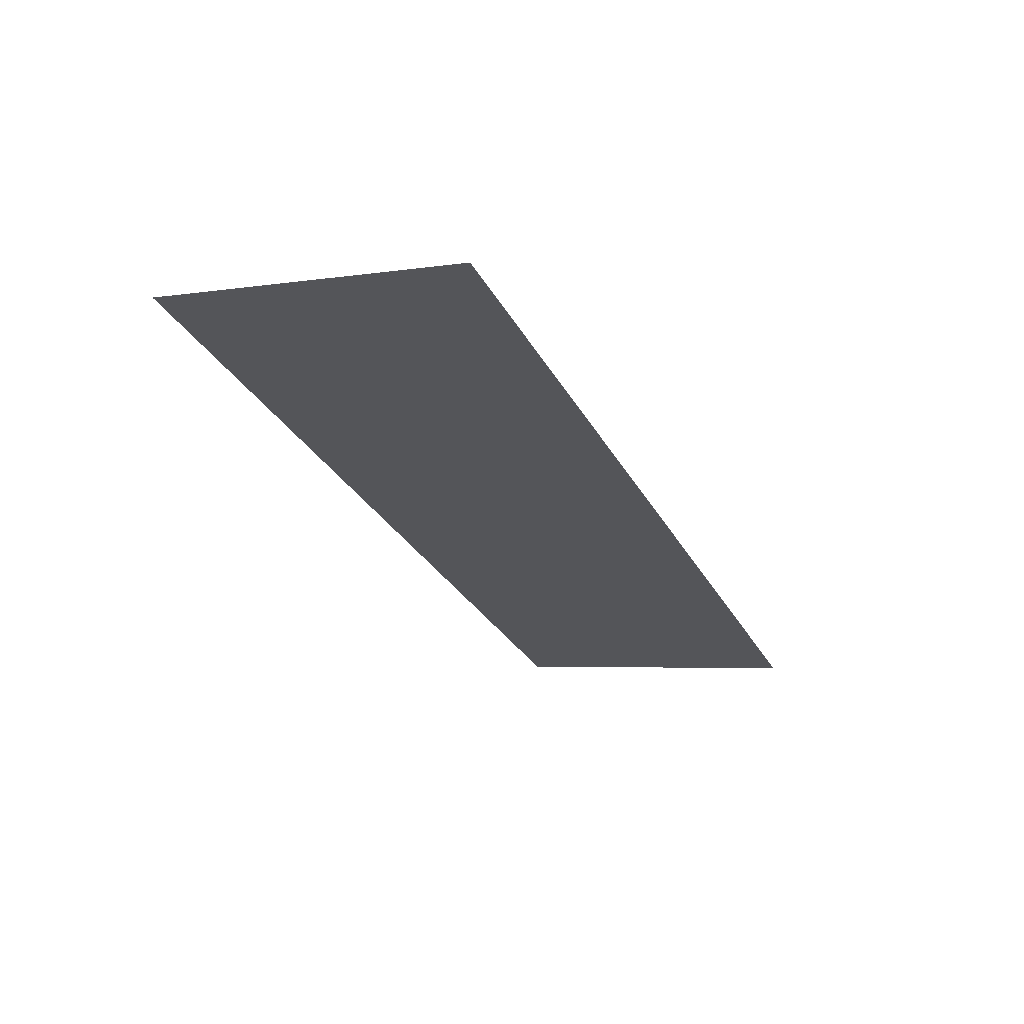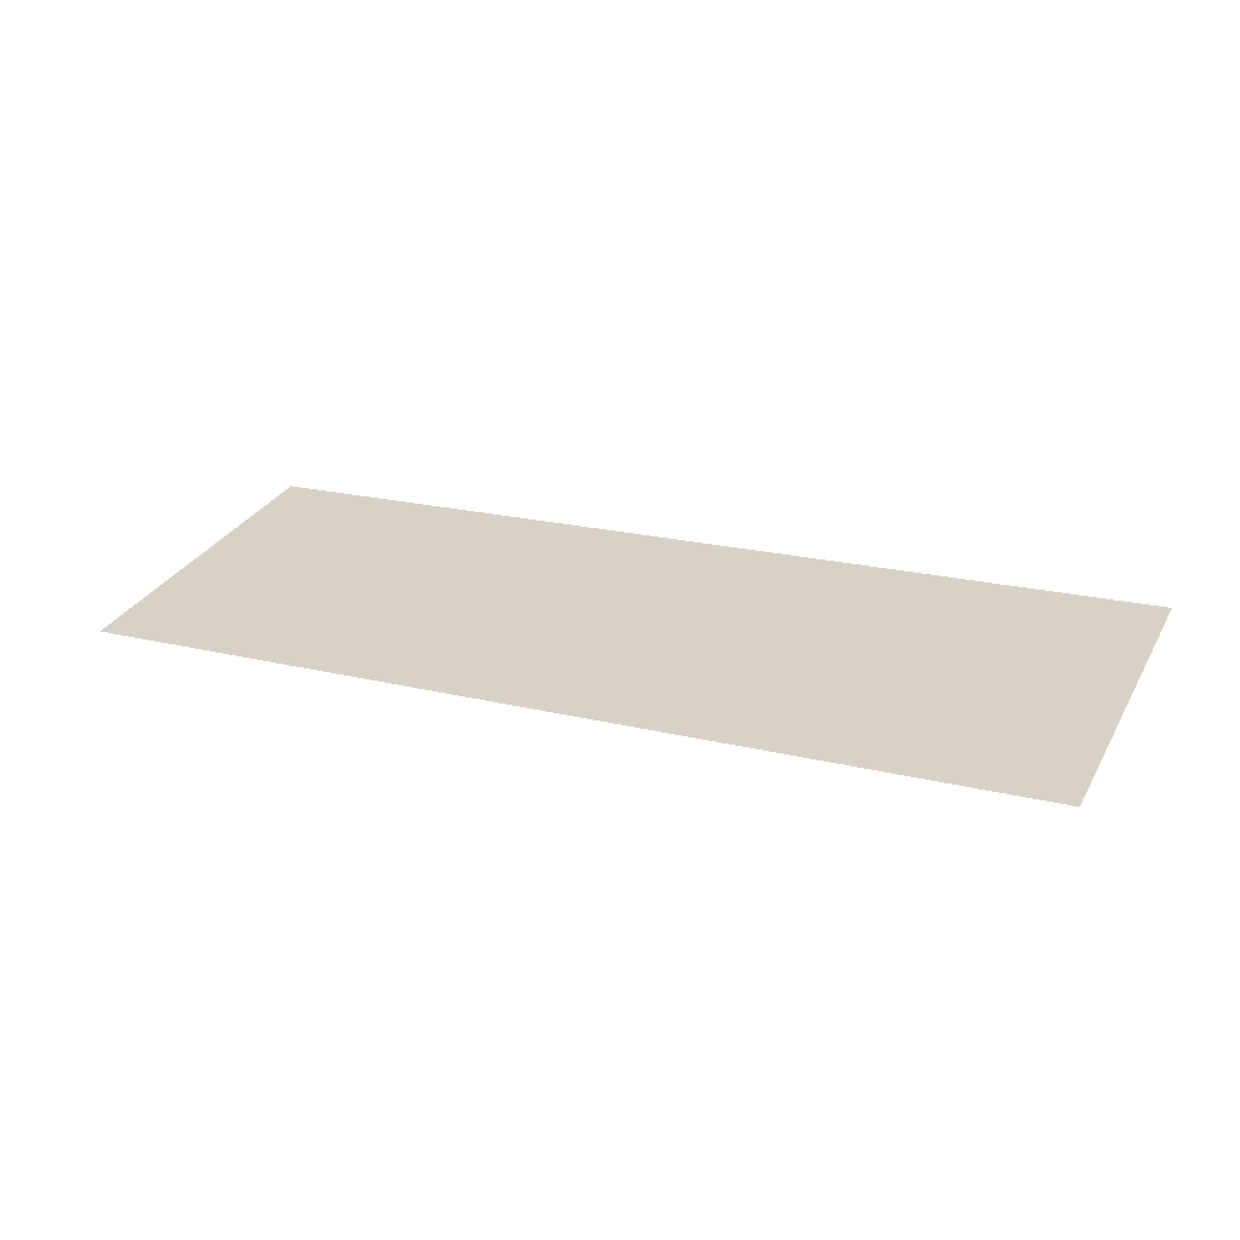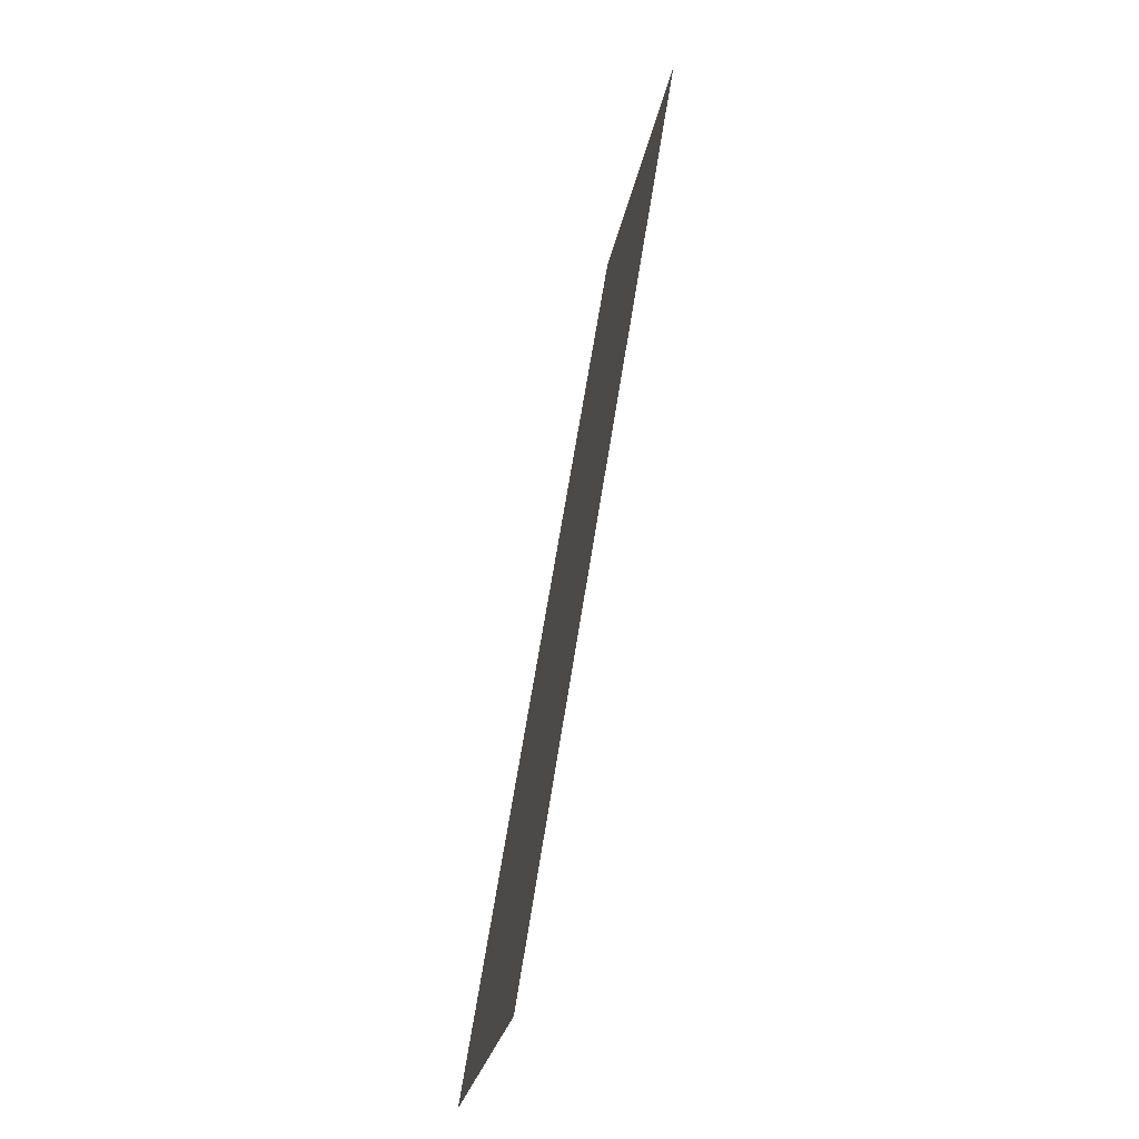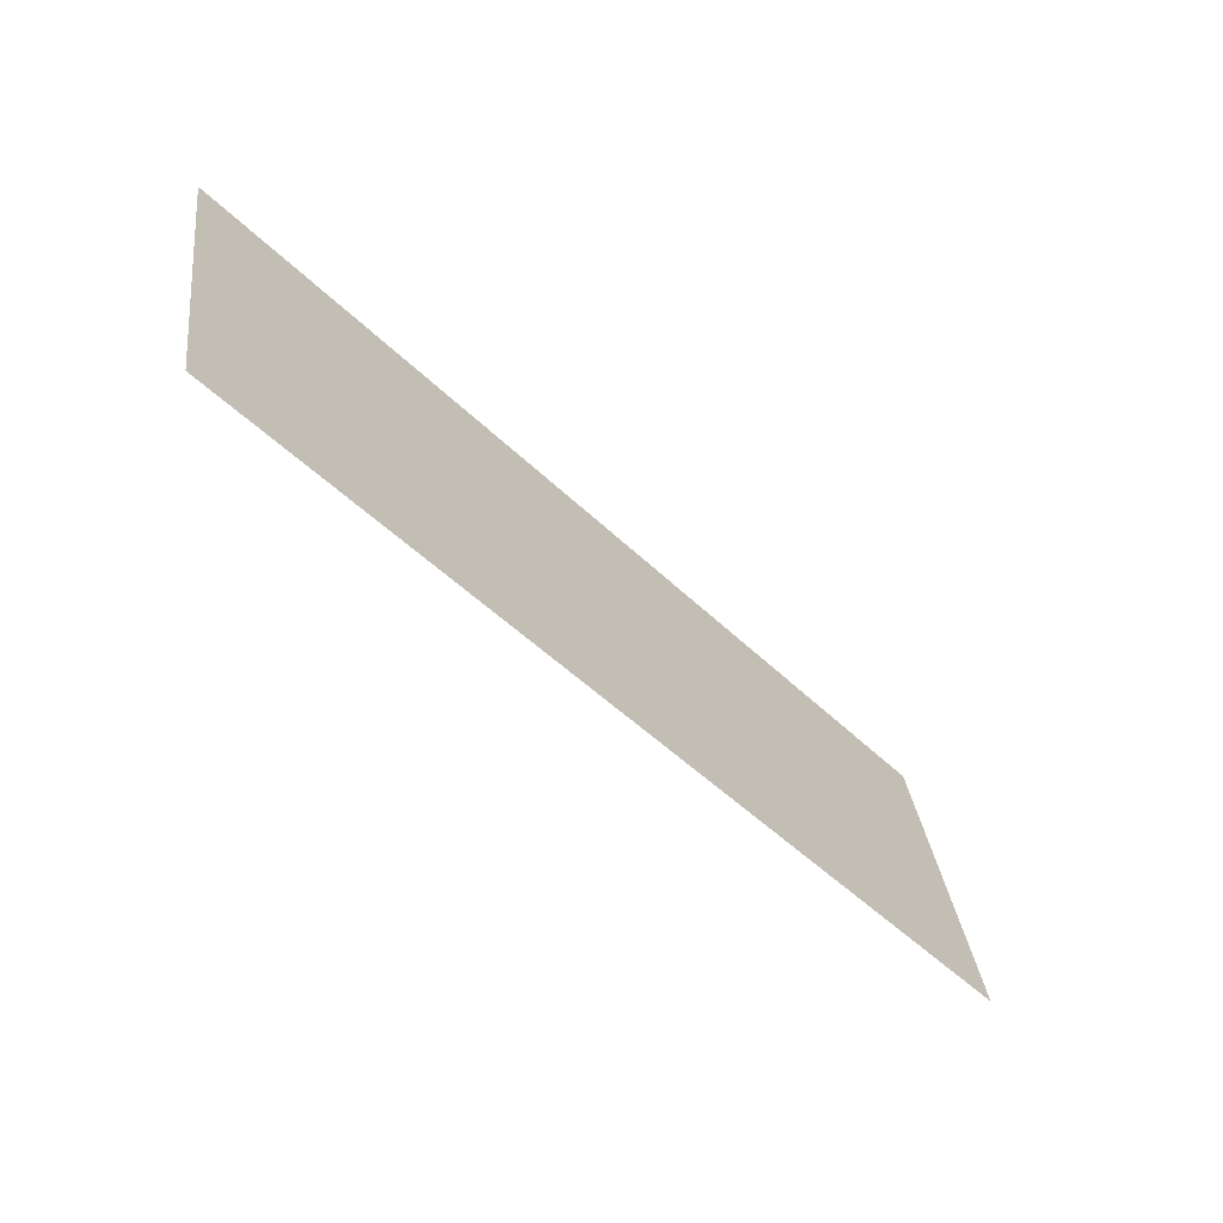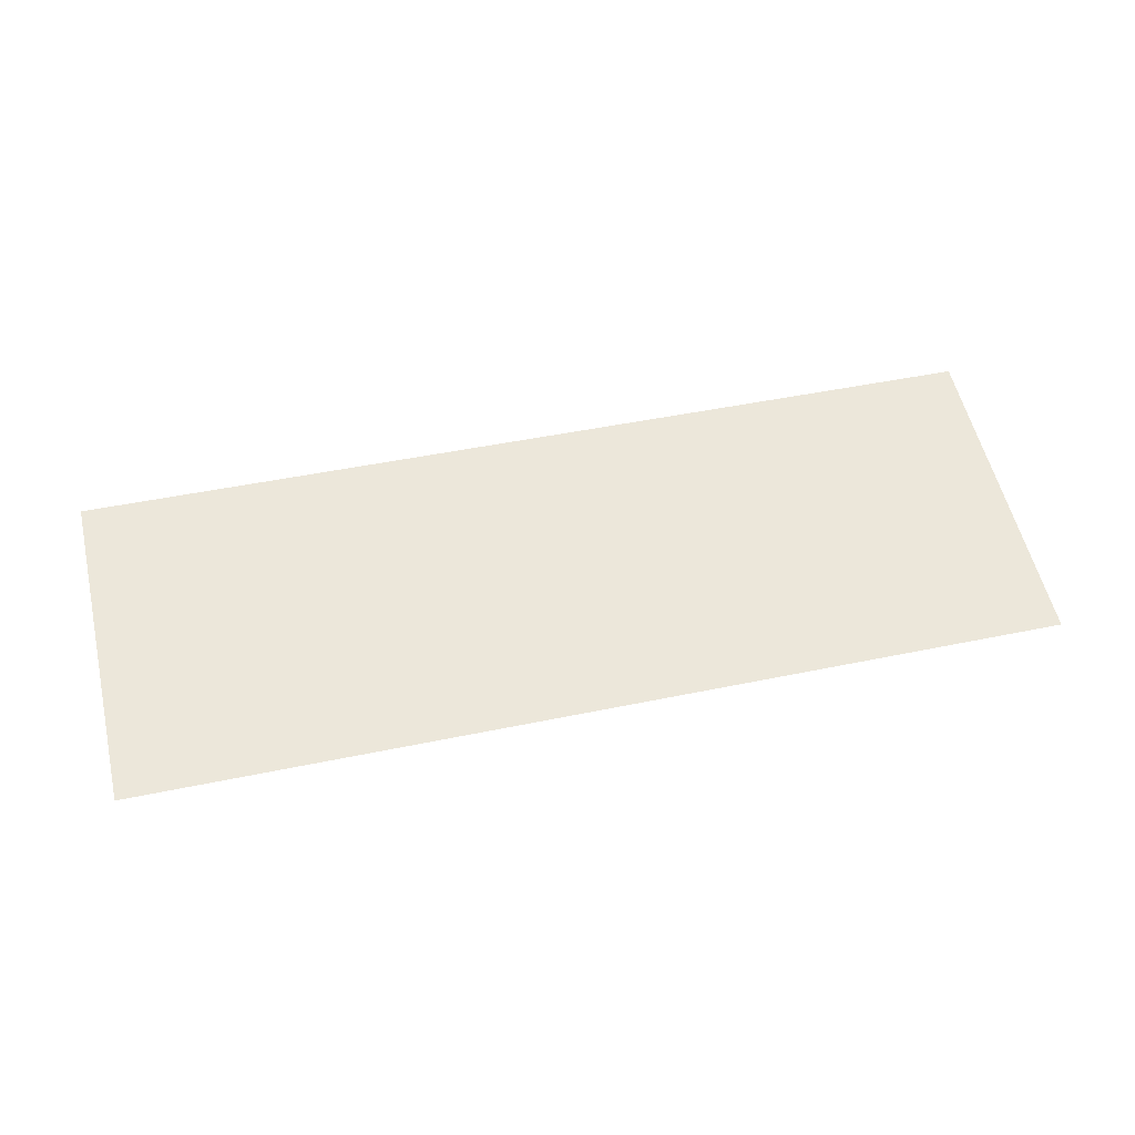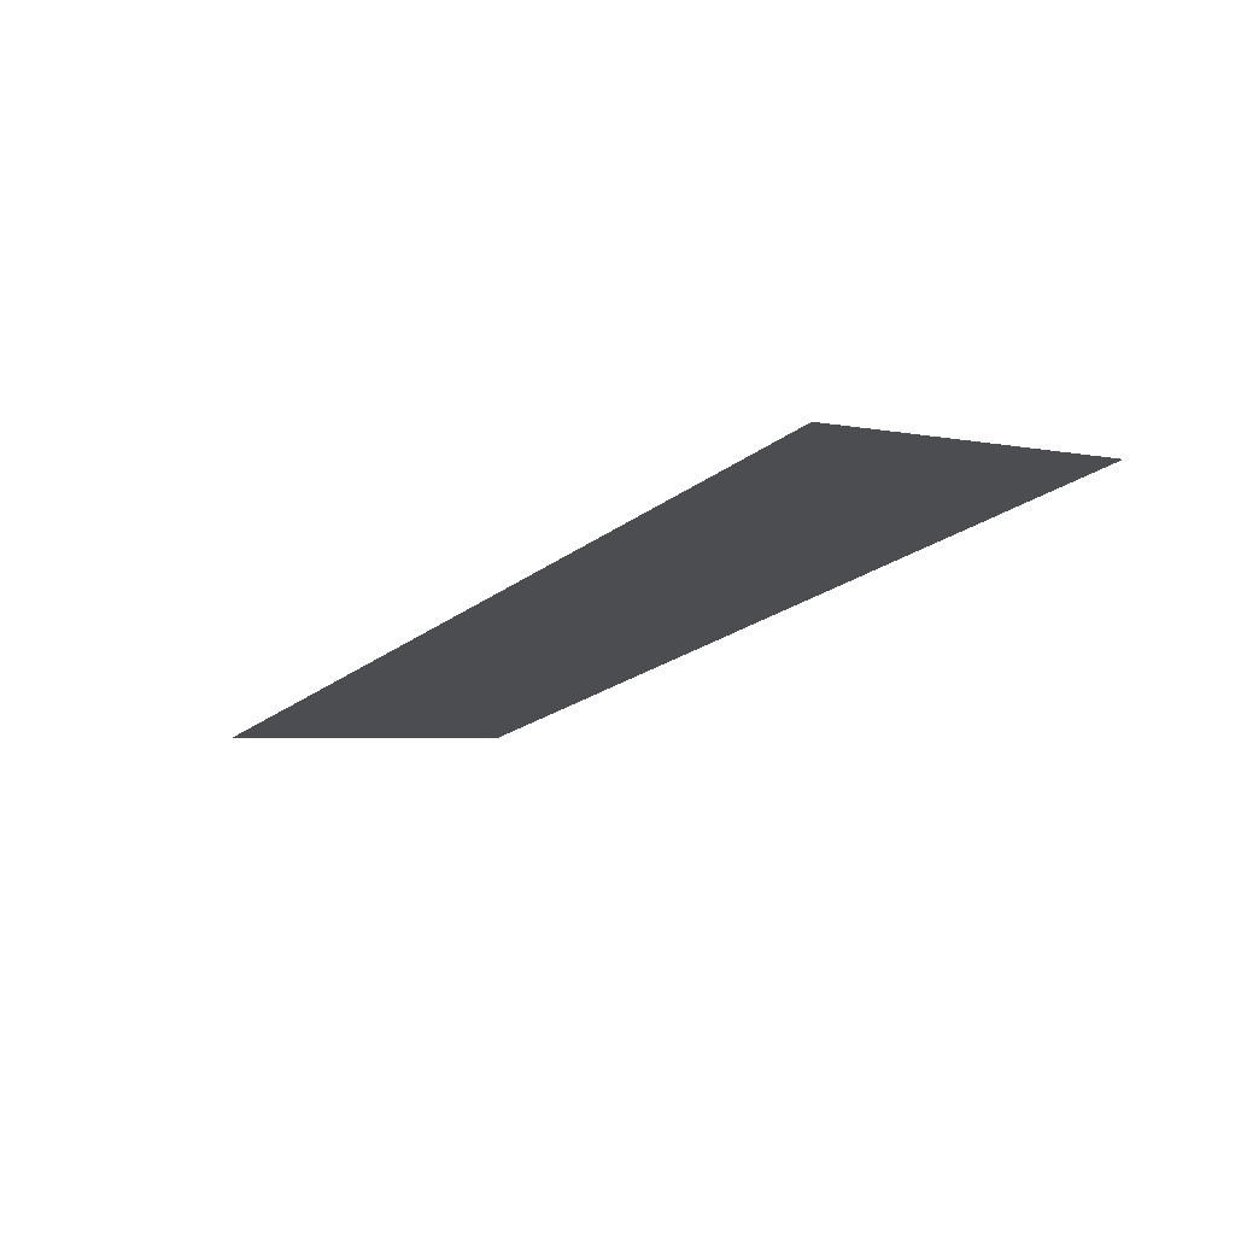
<metadata>
{"format":"obj","ext":"obj","renderer":"f3d","projection":"perspective","resolution":1024,"background":"white","views":[{"elev":-28.9,"azim":113.5,"up":"+Z"},{"elev":19.5,"azim":-154.8,"up":"+Z"},{"elev":62.1,"azim":98.7,"up":"+Y"},{"elev":-49.7,"azim":-46.8,"up":"+Y"},{"elev":46.2,"azim":166.5,"up":"+Z"},{"elev":-20.3,"azim":-125.4,"up":"+Z"}]}
</metadata>
<code>
o #ID2644
v -0.0918 0.3379 0.5093
v -0.09065 0.3375 0.5094
v -0.0918 0.3375 0.5094
v -0.09065 0.3379 0.5093
f 1 2 3
f 3 2 1
f 2 1 4
f 4 1 2

</code>
